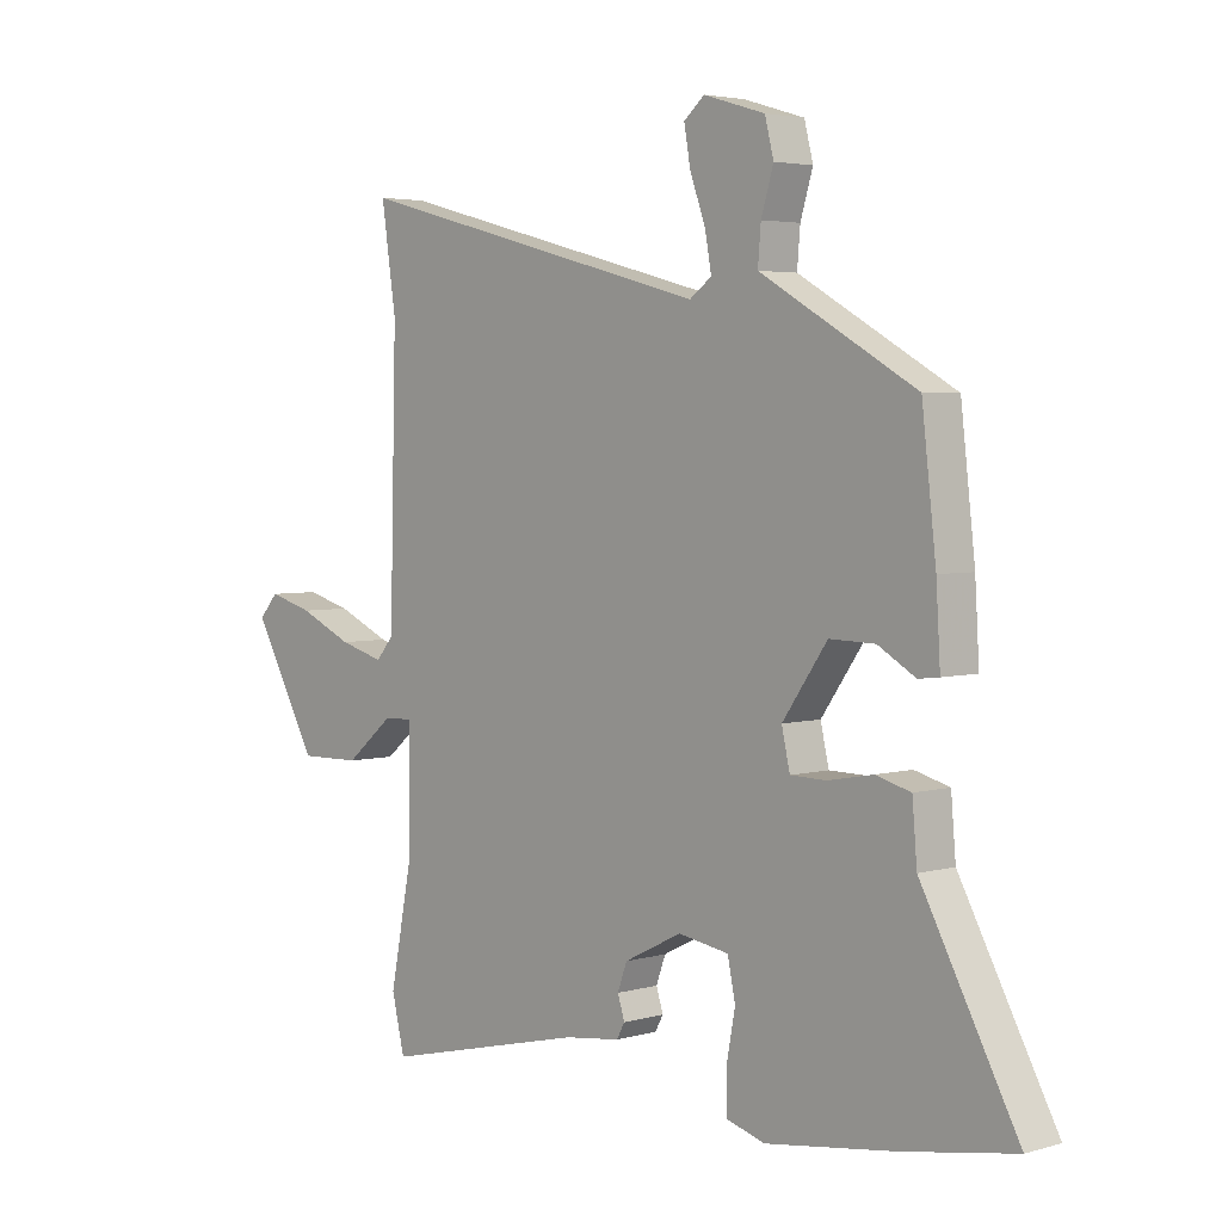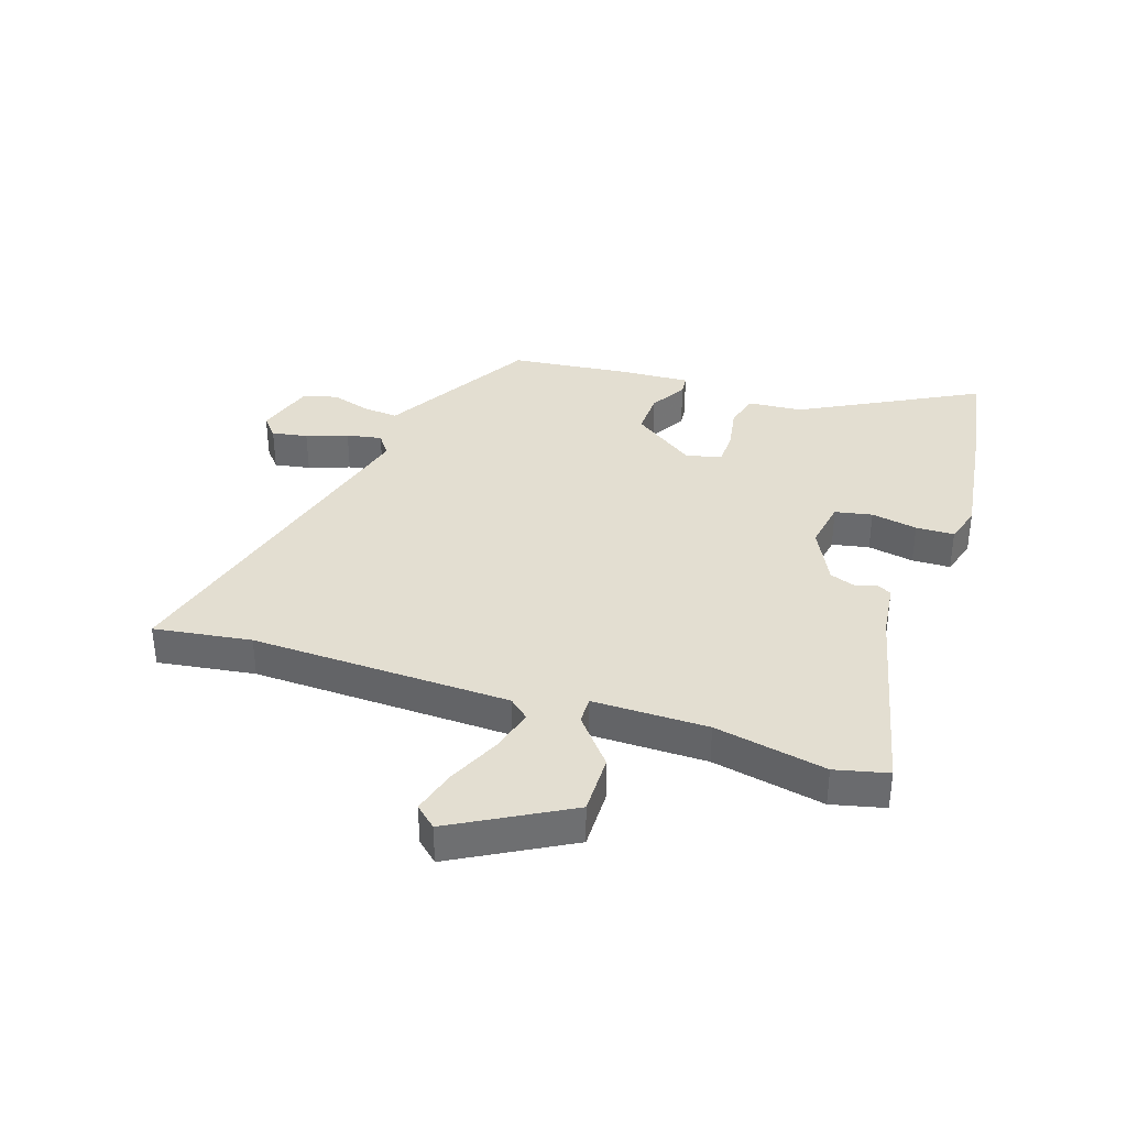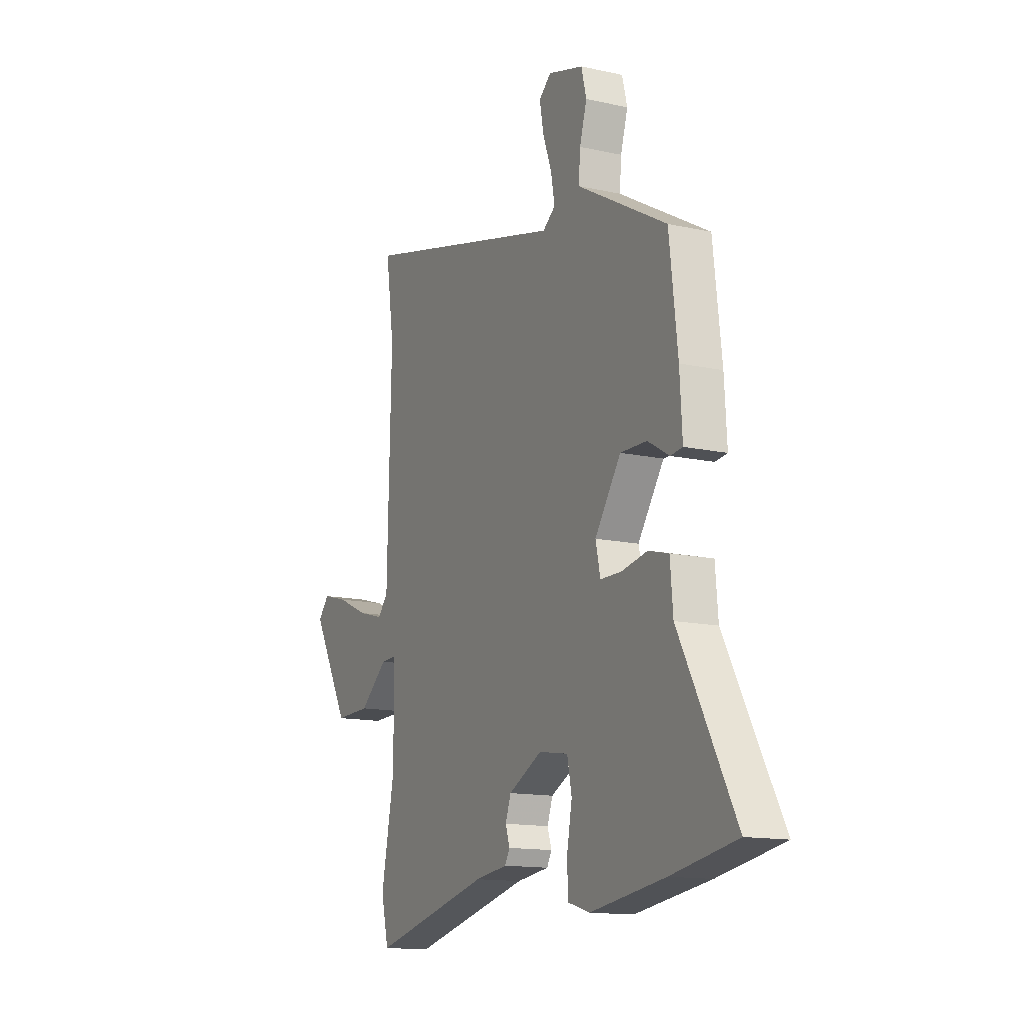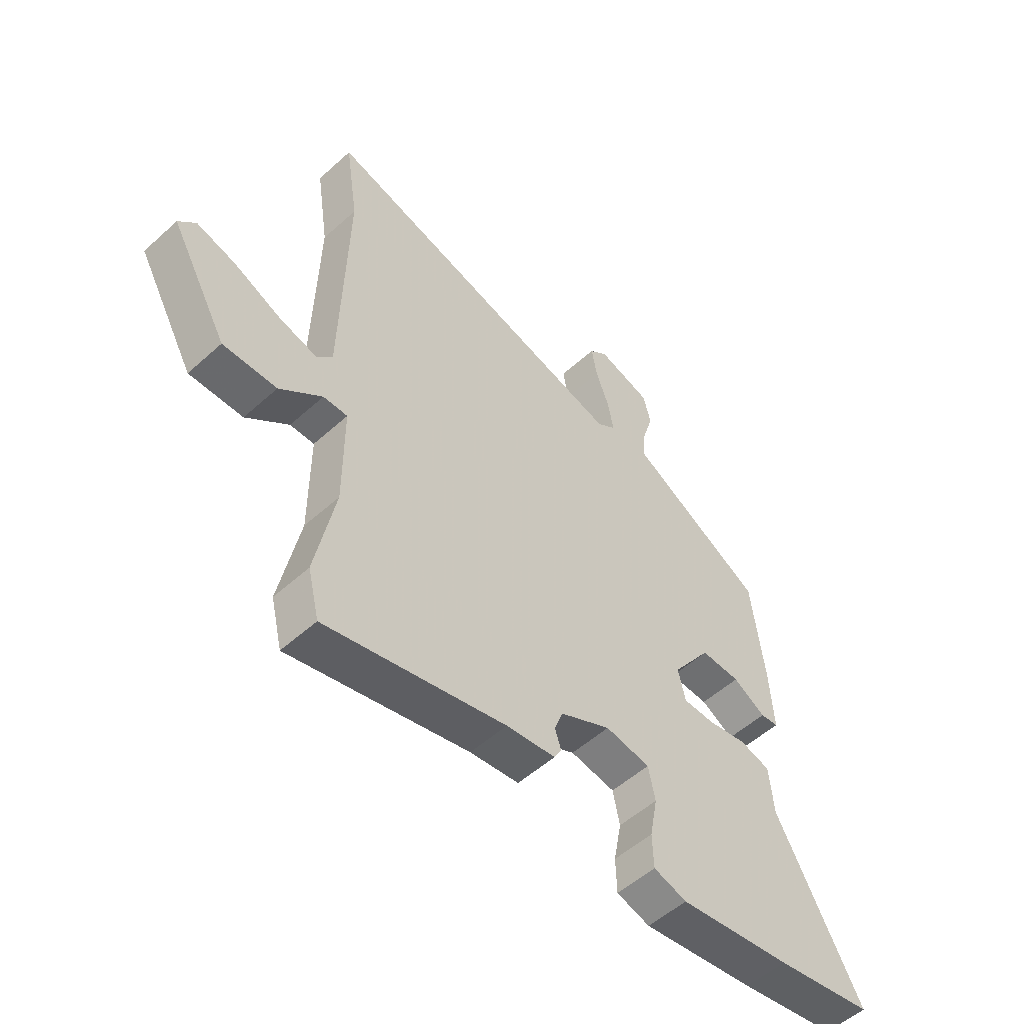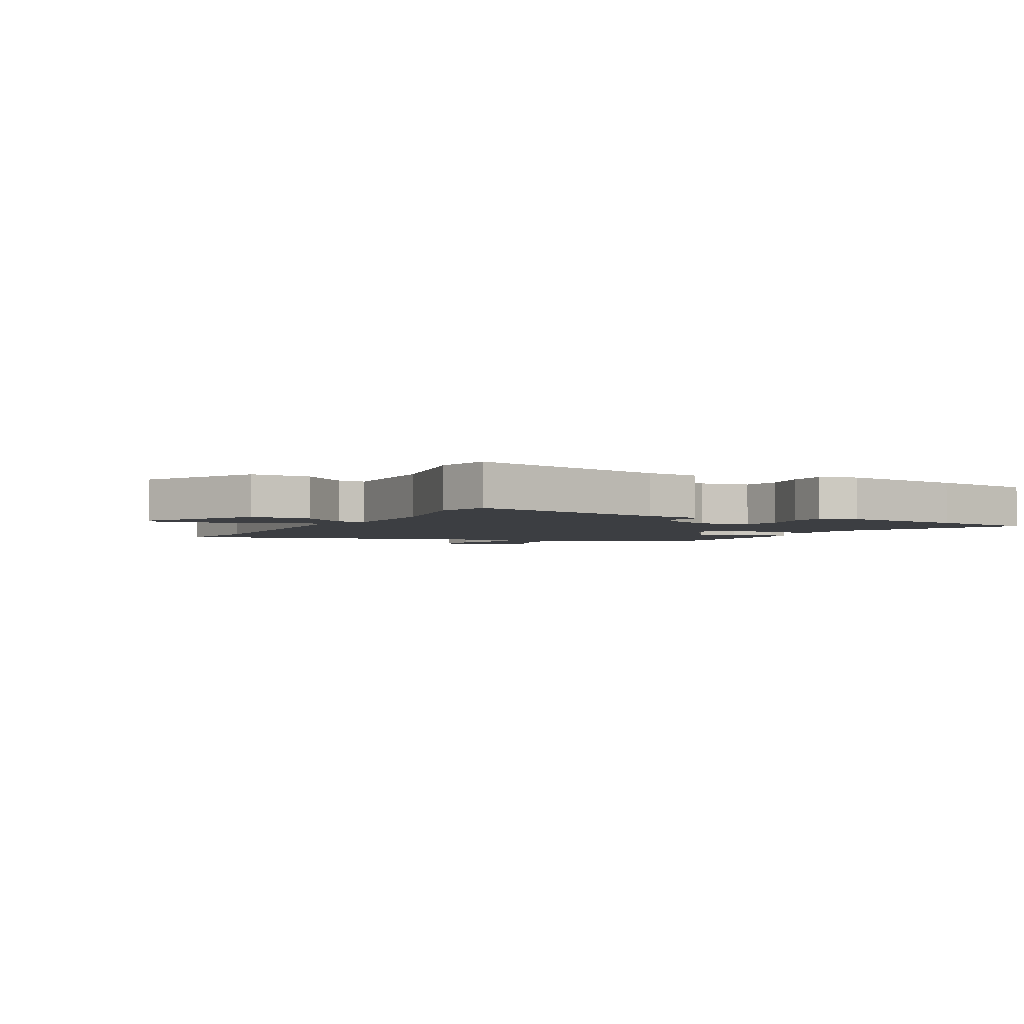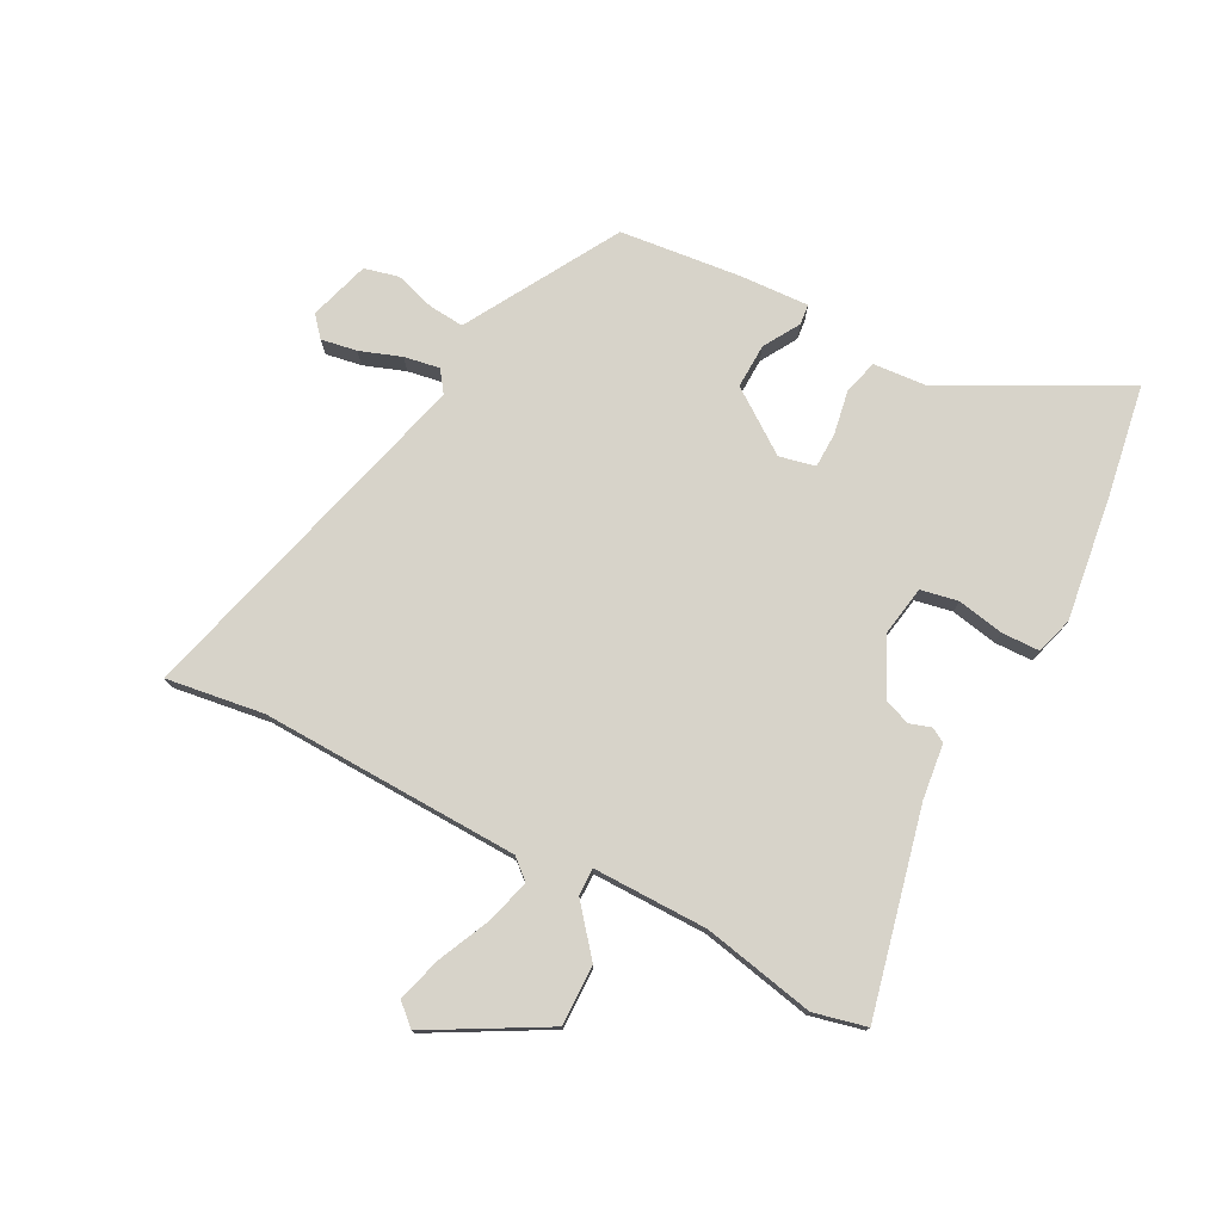
<metadata>
{"format":"obj","ext":"obj","renderer":"f3d","projection":"perspective","resolution":1024,"background":"white","views":[{"elev":3.8,"azim":-133.2,"up":"+Z"},{"elev":36.0,"azim":108.6,"up":"+Y"},{"elev":-14.0,"azim":-116.1,"up":"+Z"},{"elev":-53.6,"azim":133.9,"up":"+Z"},{"elev":-3.1,"azim":152.2,"up":"+Y"},{"elev":76.4,"azim":118.0,"up":"+Y"}]}
</metadata>
<code>
v 0.51 0.07 -0.458
v 0.488 0.07 -0.549
v 0.141 0.07 -0.466
v 0.046 0.07 -0.454
v 0.032 0.07 -0.429
v 0.044 0.07 -0.392
v 0.028 0.07 -0.348
v -0.07 0.07 -0.299
v -0.156 0.07 -0.313
v -0.169 0.07 -0.377
v -0.154 0.07 -0.457
v -0.156 0.07 -0.523
v -0.22 0.07 -0.542
v -0.438 0.07 -0.511
v -0.627 0.07 -0.478
v -0.465 0.07 -0.176
v -0.457 0.07 -0.082
v -0.398 0.07 -0.066
v -0.322 0.07 -0.08
v -0.261 0.07 -0.079
v -0.247 0.07 -0.017
v -0.323 0.07 0.091
v -0.4 0.07 0.089
v -0.463 0.07 0.052
v -0.498 0.07 0.056
v -0.491 0.07 0.175
v -0.467 0.07 0.384
v -0.267 0.07 0.498
v -0.204 0.07 0.534
v -0.209 0.07 0.595
v -0.23 0.07 0.664
v -0.215 0.07 0.723
v -0.111 0.07 0.754
v -0.076 0.07 0.724
v -0.087 0.07 0.662
v -0.113 0.07 0.591
v -0.124 0.07 0.53
v -0.087 0.07 0.503
v 0.524 0.07 0.663
v 0.499 0.07 0.495
v 0.51 0.07 0.048
v 0.54 0.07 0.013
v 0.616 0.07 0.034
v 0.707 0.07 0.075
v 0.783 0.07 0.096
v 0.816 0.07 0.059
v 0.705 0.07 -0.138
v 0.601 0.07 -0.136
v 0.519 0.07 -0.068
v 0.472 0.07 -0.067
v 0.472 0.07 -0.265
v 0.51 0 -0.458
v 0.488 0 -0.549
v 0.141 0 -0.466
v 0.046 0 -0.454
v 0.032 0 -0.429
v 0.044 0 -0.392
v 0.028 0 -0.348
v -0.07 0 -0.299
v -0.156 0 -0.313
v -0.169 0 -0.377
v -0.154 0 -0.457
v -0.156 0 -0.523
v -0.22 0 -0.542
v -0.438 0 -0.511
v -0.627 0 -0.478
v -0.465 0 -0.176
v -0.457 0 -0.082
v -0.398 0 -0.066
v -0.322 0 -0.08
v -0.261 0 -0.079
v -0.247 0 -0.017
v -0.323 0 0.091
v -0.4 0 0.089
v -0.463 0 0.052
v -0.498 0 0.056
v -0.491 0 0.175
v -0.467 0 0.384
v -0.267 0 0.498
v -0.204 0 0.534
v -0.209 0 0.595
v -0.23 0 0.664
v -0.215 0 0.723
v -0.111 0 0.754
v -0.076 0 0.724
v -0.087 0 0.662
v -0.113 0 0.591
v -0.124 0 0.53
v -0.087 0 0.503
v 0.524 0 0.663
v 0.499 0 0.495
v 0.51 0 0.048
v 0.54 0 0.013
v 0.616 0 0.034
v 0.707 0 0.075
v 0.783 0 0.096
v 0.816 0 0.059
v 0.705 0 -0.138
v 0.601 0 -0.136
v 0.519 0 -0.068
v 0.472 0 -0.067
v 0.472 0 -0.265
f 46 47 48 49
f 46 49 50
f 43 44 45 46
f 42 43 46 50
f 41 42 50
f 40 41 50
f 38 39 40
f 38 40 50
f 37 38 50 51
f 33 34 35 36
f 33 36 37
f 30 31 32 33
f 29 30 33 37
f 28 29 37 51
f 23 24 25 26
f 22 23 26 27
f 21 22 27 28
f 16 17 18 19
f 16 19 20
f 15 16 20
f 14 15 20
f 13 14 20
f 10 11 12 13
f 9 10 13 20
f 8 9 20 21
f 3 4 5 6
f 3 6 7
f 2 3 7
f 8 21 28 51
f 7 8 51
f 1 2 7 51
f 100 99 98 97
f 101 100 97
f 97 96 95 94
f 101 97 94 93
f 101 93 92
f 101 92 91
f 91 90 89
f 101 91 89
f 102 101 89 88
f 87 86 85 84
f 88 87 84
f 84 83 82 81
f 88 84 81 80
f 102 88 80 79
f 77 76 75 74
f 78 77 74 73
f 79 78 73 72
f 70 69 68 67
f 71 70 67
f 71 67 66
f 71 66 65
f 71 65 64
f 64 63 62 61
f 71 64 61 60
f 72 71 60 59
f 57 56 55 54
f 58 57 54
f 58 54 53
f 102 79 72 59
f 102 59 58
f 102 58 53 52
f 1 52 53 2
f 2 53 54 3
f 3 54 55 4
f 4 55 56 5
f 5 56 57 6
f 6 57 58 7
f 7 58 59 8
f 8 59 60 9
f 9 60 61 10
f 10 61 62 11
f 11 62 63 12
f 12 63 64 13
f 13 64 65 14
f 14 65 66 15
f 15 66 67 16
f 16 67 68 17
f 17 68 69 18
f 18 69 70 19
f 19 70 71 20
f 20 71 72 21
f 21 72 73 22
f 22 73 74 23
f 23 74 75 24
f 24 75 76 25
f 25 76 77 26
f 26 77 78 27
f 27 78 79 28
f 28 79 80 29
f 29 80 81 30
f 30 81 82 31
f 31 82 83 32
f 32 83 84 33
f 33 84 85 34
f 34 85 86 35
f 35 86 87 36
f 36 87 88 37
f 37 88 89 38
f 38 89 90 39
f 39 90 91 40
f 40 91 92 41
f 41 92 93 42
f 42 93 94 43
f 43 94 95 44
f 44 95 96 45
f 45 96 97 46
f 46 97 98 47
f 47 98 99 48
f 48 99 100 49
f 49 100 101 50
f 50 101 102 51
f 51 102 52 1

</code>
